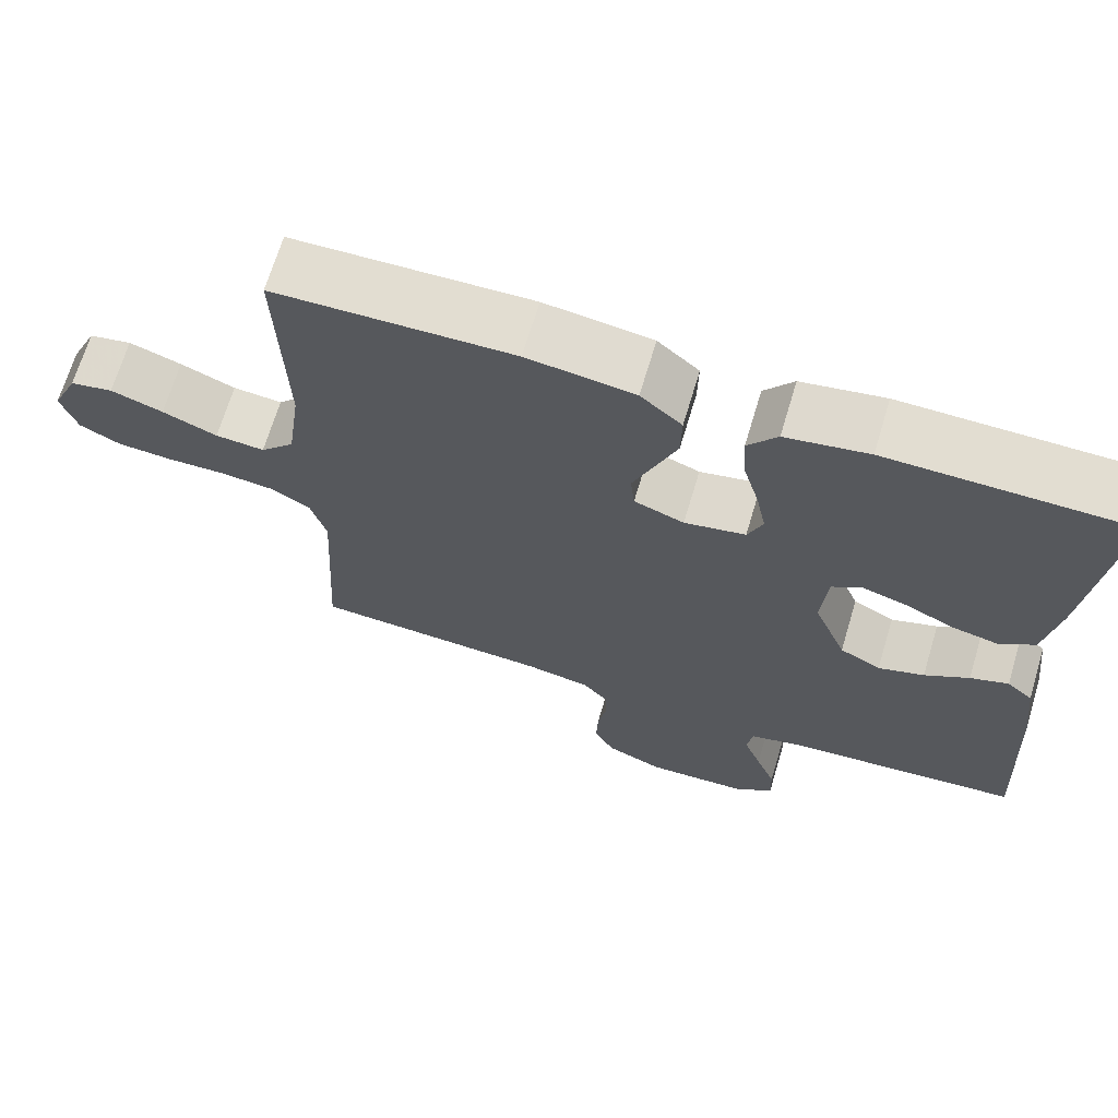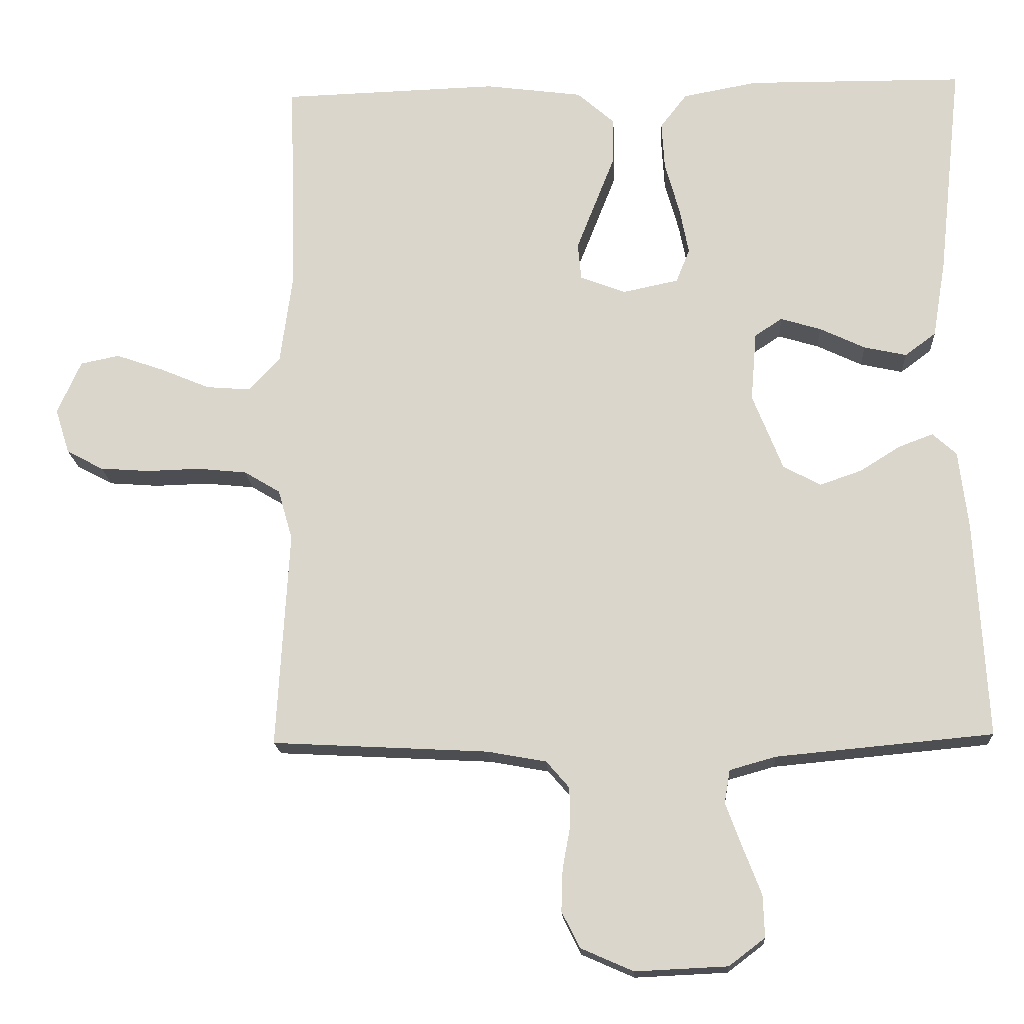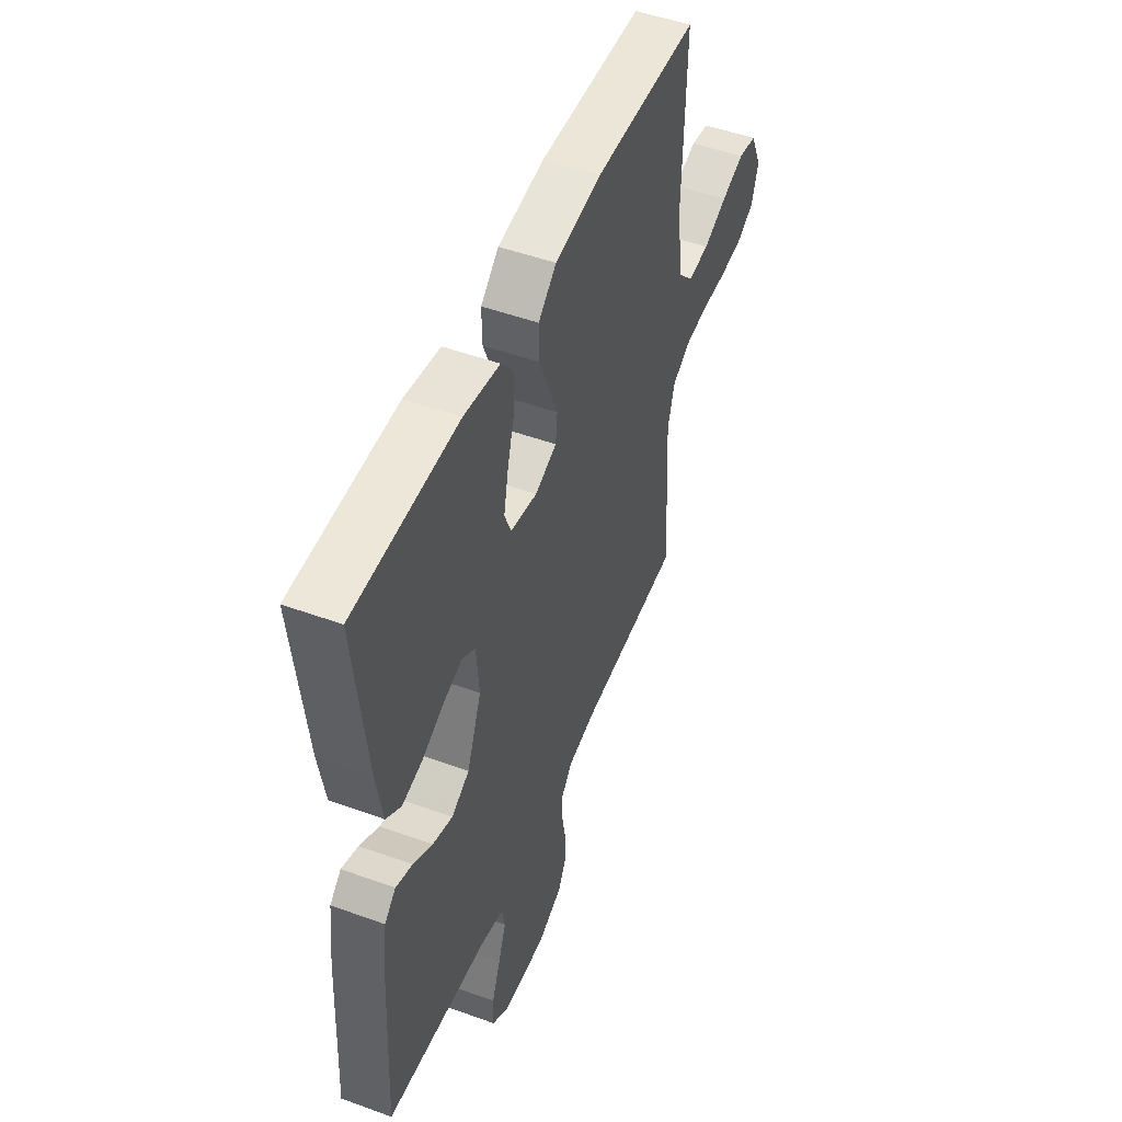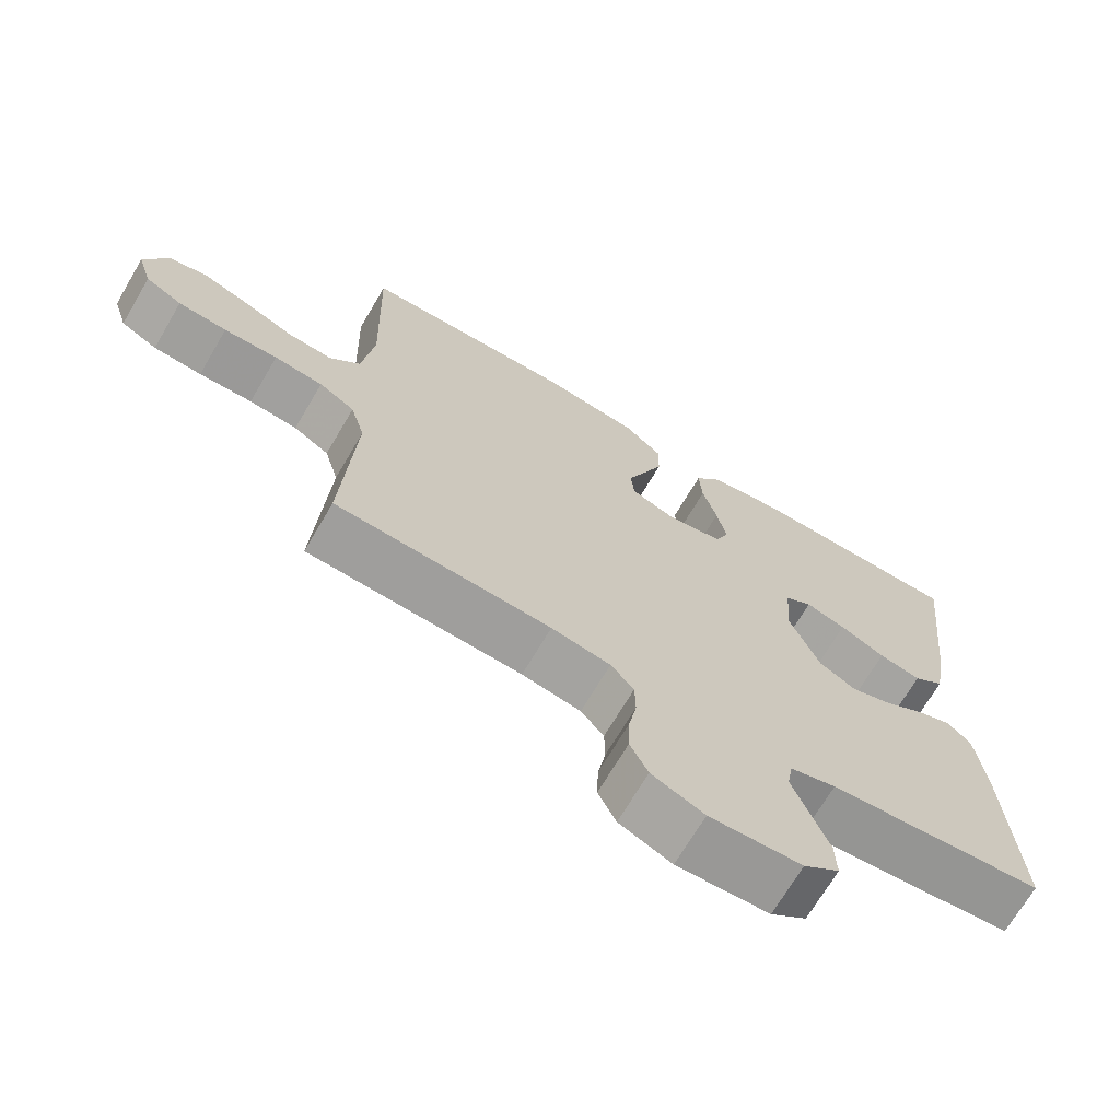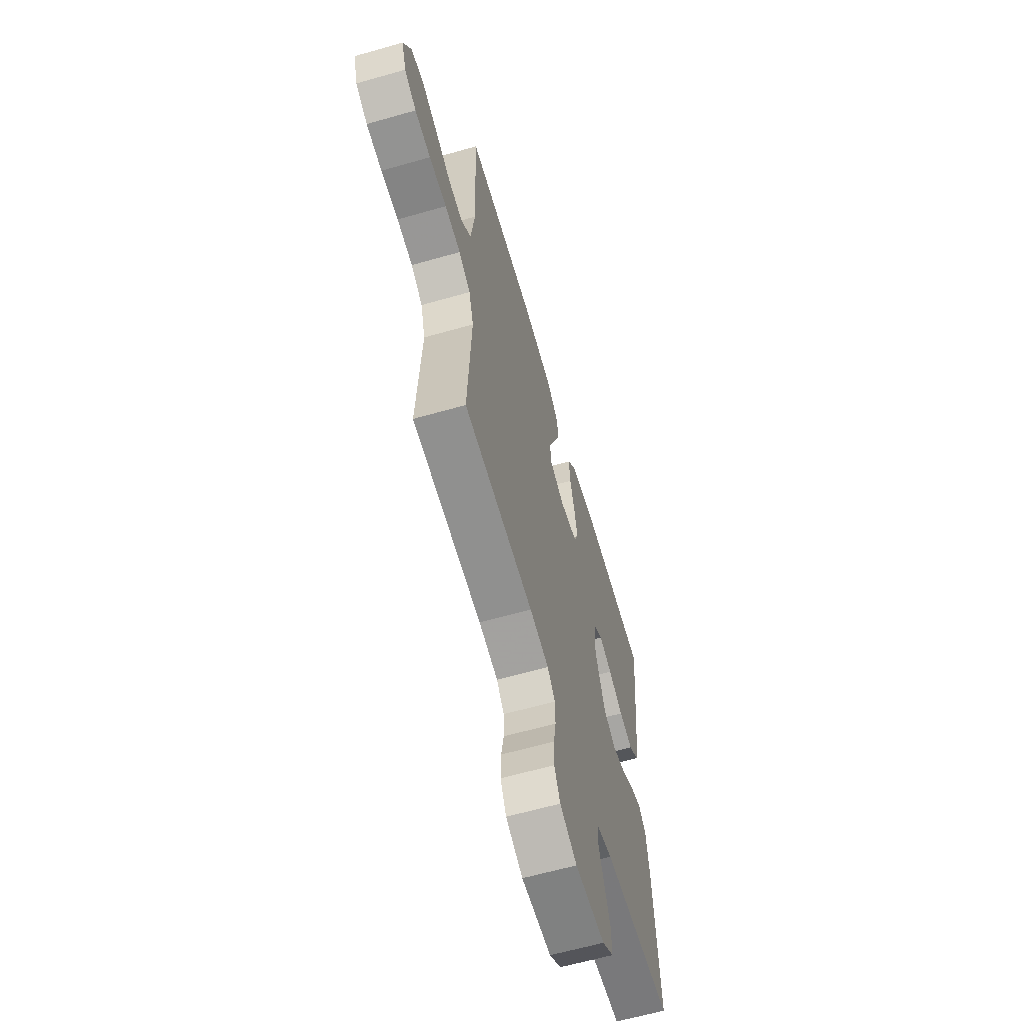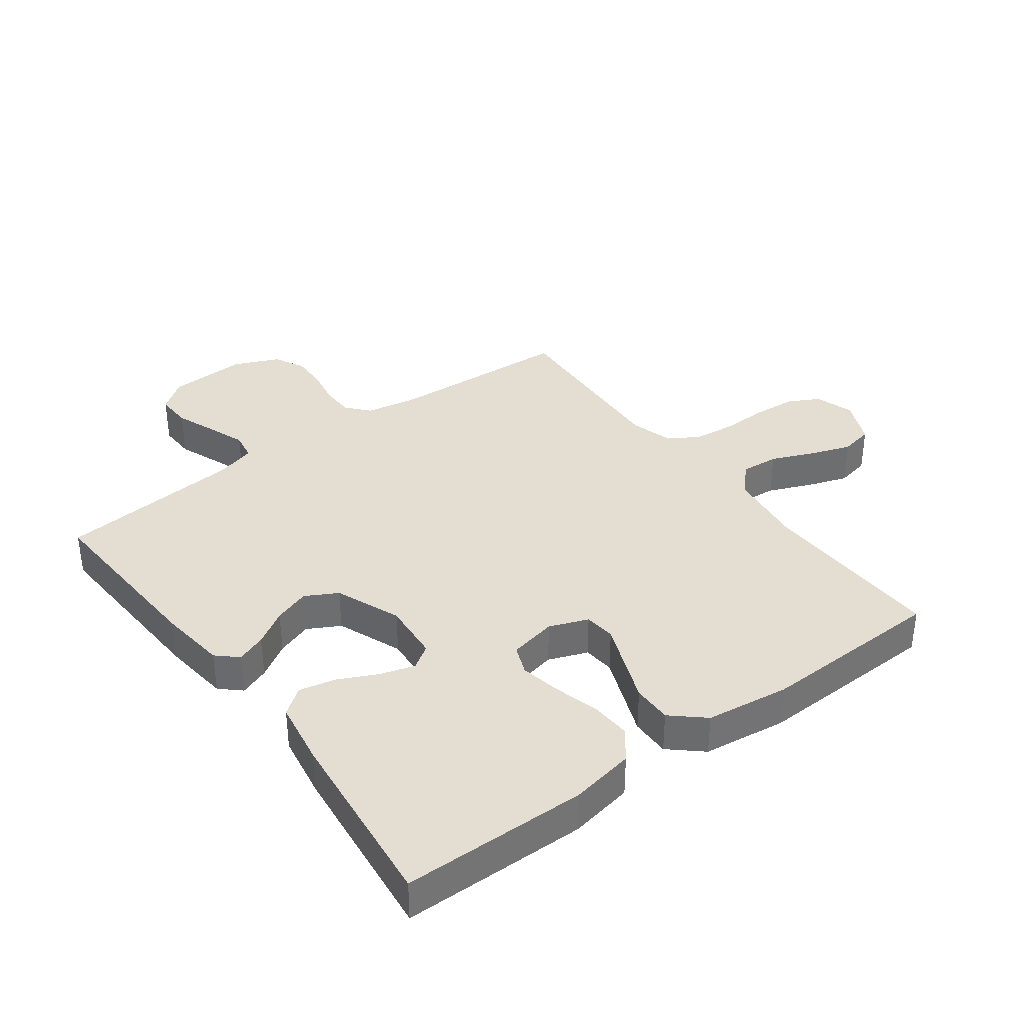
<metadata>
{"format":"obj","ext":"obj","renderer":"f3d","projection":"perspective","resolution":1024,"background":"white","views":[{"elev":68.4,"azim":-163.3,"up":"+Z"},{"elev":-17.3,"azim":-176.7,"up":"+Z"},{"elev":50.0,"azim":-68.2,"up":"+Z"},{"elev":-69.7,"azim":149.5,"up":"+Z"},{"elev":-62.8,"azim":106.1,"up":"+Z"},{"elev":36.2,"azim":-36.6,"up":"+Y"}]}
</metadata>
<code>
v 0.5 0.07 0.5
v 0.491 0.07 0.2
v 0.508 0.07 0.074
v 0.551 0.07 0.028
v 0.613 0.07 0.033
v 0.682 0.07 0.062
v 0.748 0.07 0.085
v 0.802 0.07 0.074
v 0.835 0.07 0
v 0.815 0.07 -0.063
v 0.764 0.07 -0.09
v 0.696 0.07 -0.095
v 0.621 0.07 -0.093
v 0.553 0.07 -0.1
v 0.503 0.07 -0.13
v 0.483 0.07 -0.2
v 0.5 0.07 -0.5
v 0.2 0.07 -0.516
v 0.118 0.07 -0.531
v 0.086 0.07 -0.568
v 0.085 0.07 -0.621
v 0.096 0.07 -0.681
v 0.098 0.07 -0.739
v 0.073 0.07 -0.789
v 0 0.07 -0.821
v -0.128 0.07 -0.815
v -0.178 0.07 -0.777
v -0.176 0.07 -0.719
v -0.151 0.07 -0.654
v -0.128 0.07 -0.592
v -0.136 0.07 -0.546
v -0.2 0.07 -0.528
v -0.5 0.07 -0.5
v -0.484 0.07 -0.2
v -0.471 0.07 -0.091
v -0.438 0.07 -0.061
v -0.39 0.07 -0.079
v -0.334 0.07 -0.114
v -0.276 0.07 -0.134
v -0.224 0.07 -0.106
v -0.182 0.07 0
v -0.19 0.07 0.096
v -0.228 0.07 0.121
v -0.284 0.07 0.104
v -0.347 0.07 0.074
v -0.406 0.07 0.061
v -0.449 0.07 0.093
v -0.467 0.07 0.2
v -0.5 0.07 0.5
v -0.2 0.07 0.503
v -0.096 0.07 0.484
v -0.059 0.07 0.436
v -0.063 0.07 0.37
v -0.083 0.07 0.298
v -0.096 0.07 0.232
v -0.077 0.07 0.185
v 0 0.07 0.169
v 0.063 0.07 0.193
v 0.068 0.07 0.244
v 0.042 0.07 0.31
v 0.014 0.07 0.381
v 0.013 0.07 0.445
v 0.065 0.07 0.491
v 0.2 0.07 0.509
v 0.5 0 0.5
v 0.491 0 0.2
v 0.508 0 0.074
v 0.551 0 0.028
v 0.613 0 0.033
v 0.682 0 0.062
v 0.748 0 0.085
v 0.802 0 0.074
v 0.835 0 0
v 0.815 0 -0.063
v 0.764 0 -0.09
v 0.696 0 -0.095
v 0.621 0 -0.093
v 0.553 0 -0.1
v 0.503 0 -0.13
v 0.483 0 -0.2
v 0.5 0 -0.5
v 0.2 0 -0.516
v 0.118 0 -0.531
v 0.086 0 -0.568
v 0.085 0 -0.621
v 0.096 0 -0.681
v 0.098 0 -0.739
v 0.073 0 -0.789
v 0 0 -0.821
v -0.128 0 -0.815
v -0.178 0 -0.777
v -0.176 0 -0.719
v -0.151 0 -0.654
v -0.128 0 -0.592
v -0.136 0 -0.546
v -0.2 0 -0.528
v -0.5 0 -0.5
v -0.484 0 -0.2
v -0.471 0 -0.091
v -0.438 0 -0.061
v -0.39 0 -0.079
v -0.334 0 -0.114
v -0.276 0 -0.134
v -0.224 0 -0.106
v -0.182 0 0
v -0.19 0 0.096
v -0.228 0 0.121
v -0.284 0 0.104
v -0.347 0 0.074
v -0.406 0 0.061
v -0.449 0 0.093
v -0.467 0 0.2
v -0.5 0 0.5
v -0.2 0 0.503
v -0.096 0 0.484
v -0.059 0 0.436
v -0.063 0 0.37
v -0.083 0 0.298
v -0.096 0 0.232
v -0.077 0 0.185
v 0 0 0.169
v 0.063 0 0.193
v 0.068 0 0.244
v 0.042 0 0.31
v 0.014 0 0.381
v 0.013 0 0.445
v 0.065 0 0.491
v 0.2 0 0.509
f 64 1 2
f 63 64 2
f 62 63 2
f 61 62 2
f 60 61 2
f 59 60 2 3
f 58 59 3 4
f 57 58 4
f 56 57 4
f 52 53 54
f 51 52 54
f 50 51 54
f 49 50 54
f 48 49 54
f 47 48 54
f 46 47 54
f 45 46 54
f 44 45 54
f 43 44 54 55
f 42 43 55 56
f 36 37 38
f 35 36 38
f 34 35 38
f 33 34 38
f 32 33 38
f 31 32 38 39
f 27 28 29
f 26 27 29
f 25 26 29
f 24 25 29
f 23 24 29
f 22 23 29
f 21 22 29
f 20 21 29 30
f 19 20 30 31
f 16 17 18
f 31 39 40
f 19 31 40
f 18 19 40
f 16 18 40
f 15 16 40
f 11 12 13
f 10 11 13
f 9 10 13
f 8 9 13
f 7 8 13
f 6 7 13
f 5 6 13
f 4 5 13 14
f 4 14 15
f 56 4 15
f 42 56 15
f 41 42 15
f 15 40 41
f 66 65 128
f 66 128 127
f 66 127 126
f 66 126 125
f 66 125 124
f 67 66 124 123
f 68 67 123 122
f 68 122 121
f 68 121 120
f 118 117 116
f 118 116 115
f 118 115 114
f 118 114 113
f 118 113 112
f 118 112 111
f 118 111 110
f 118 110 109
f 118 109 108
f 119 118 108 107
f 120 119 107 106
f 102 101 100
f 102 100 99
f 102 99 98
f 102 98 97
f 102 97 96
f 103 102 96 95
f 93 92 91
f 93 91 90
f 93 90 89
f 93 89 88
f 93 88 87
f 93 87 86
f 93 86 85
f 94 93 85 84
f 95 94 84 83
f 82 81 80
f 104 103 95
f 104 95 83
f 104 83 82
f 104 82 80
f 104 80 79
f 77 76 75
f 77 75 74
f 77 74 73
f 77 73 72
f 77 72 71
f 77 71 70
f 77 70 69
f 78 77 69 68
f 79 78 68
f 79 68 120
f 79 120 106
f 79 106 105
f 105 104 79
f 1 65 66 2
f 2 66 67 3
f 3 67 68 4
f 4 68 69 5
f 5 69 70 6
f 6 70 71 7
f 7 71 72 8
f 8 72 73 9
f 9 73 74 10
f 10 74 75 11
f 11 75 76 12
f 12 76 77 13
f 13 77 78 14
f 14 78 79 15
f 15 79 80 16
f 16 80 81 17
f 17 81 82 18
f 18 82 83 19
f 19 83 84 20
f 20 84 85 21
f 21 85 86 22
f 22 86 87 23
f 23 87 88 24
f 24 88 89 25
f 25 89 90 26
f 26 90 91 27
f 27 91 92 28
f 28 92 93 29
f 29 93 94 30
f 30 94 95 31
f 31 95 96 32
f 32 96 97 33
f 33 97 98 34
f 34 98 99 35
f 35 99 100 36
f 36 100 101 37
f 37 101 102 38
f 38 102 103 39
f 39 103 104 40
f 40 104 105 41
f 41 105 106 42
f 42 106 107 43
f 43 107 108 44
f 44 108 109 45
f 45 109 110 46
f 46 110 111 47
f 47 111 112 48
f 48 112 113 49
f 49 113 114 50
f 50 114 115 51
f 51 115 116 52
f 52 116 117 53
f 53 117 118 54
f 54 118 119 55
f 55 119 120 56
f 56 120 121 57
f 57 121 122 58
f 58 122 123 59
f 59 123 124 60
f 60 124 125 61
f 61 125 126 62
f 62 126 127 63
f 63 127 128 64
f 64 128 65 1

</code>
